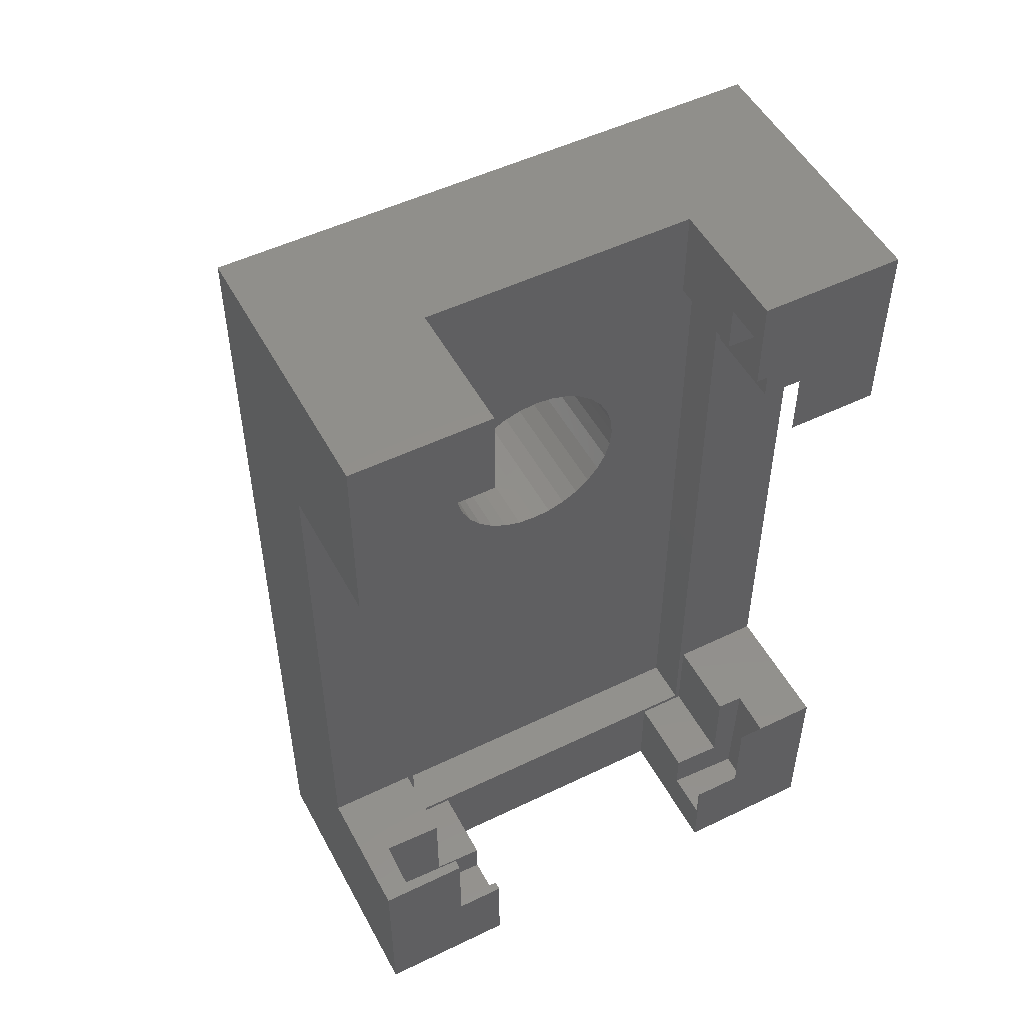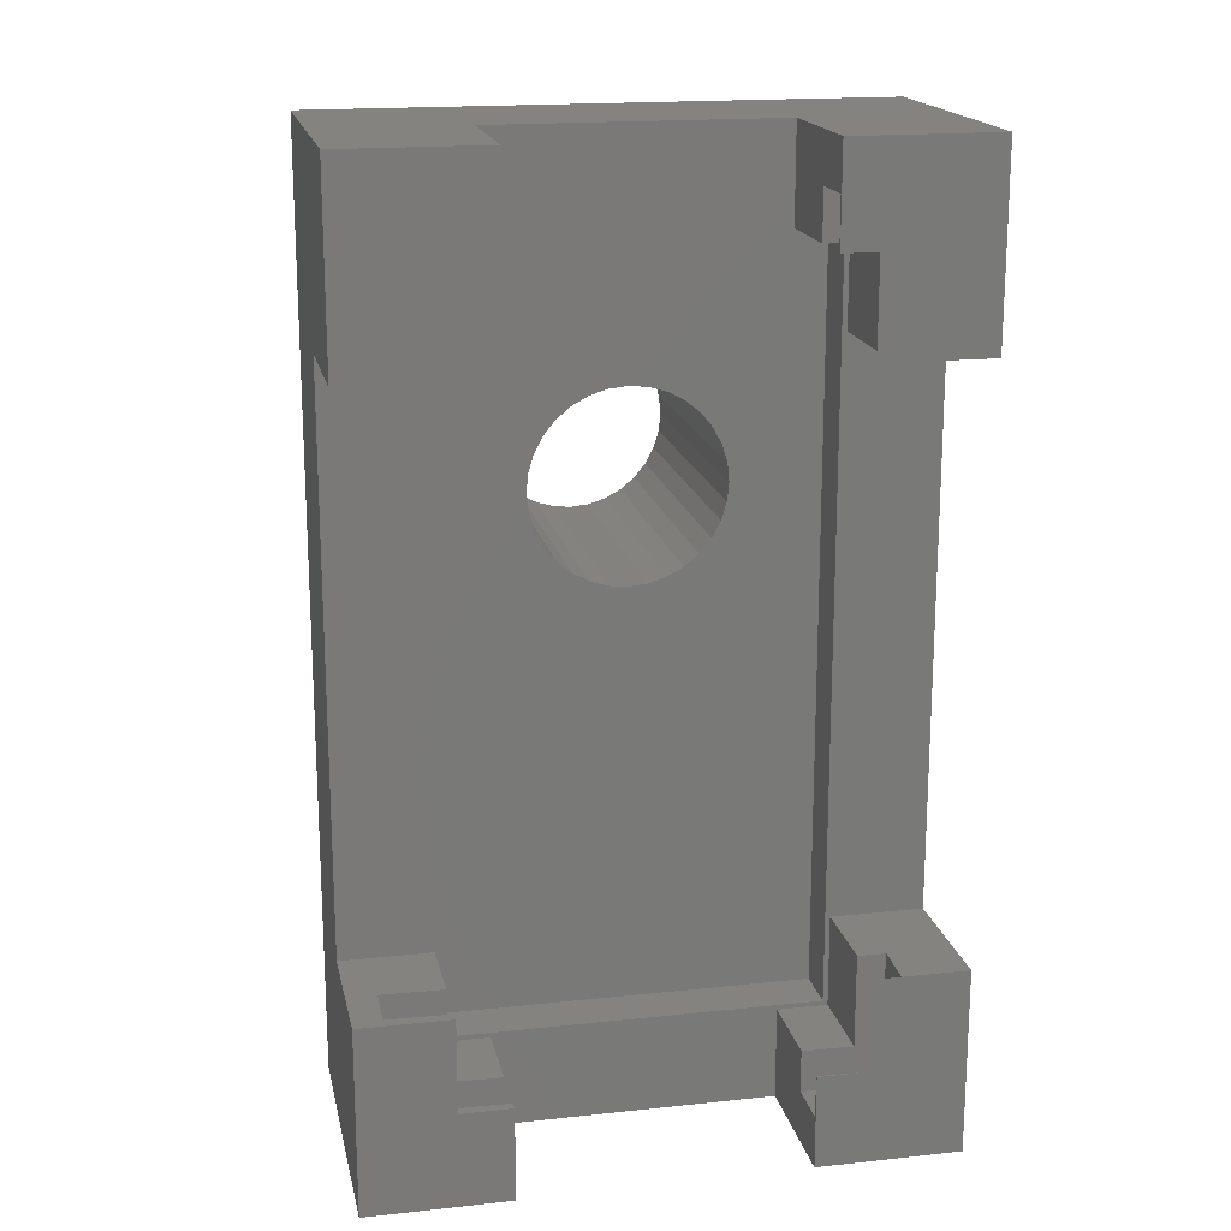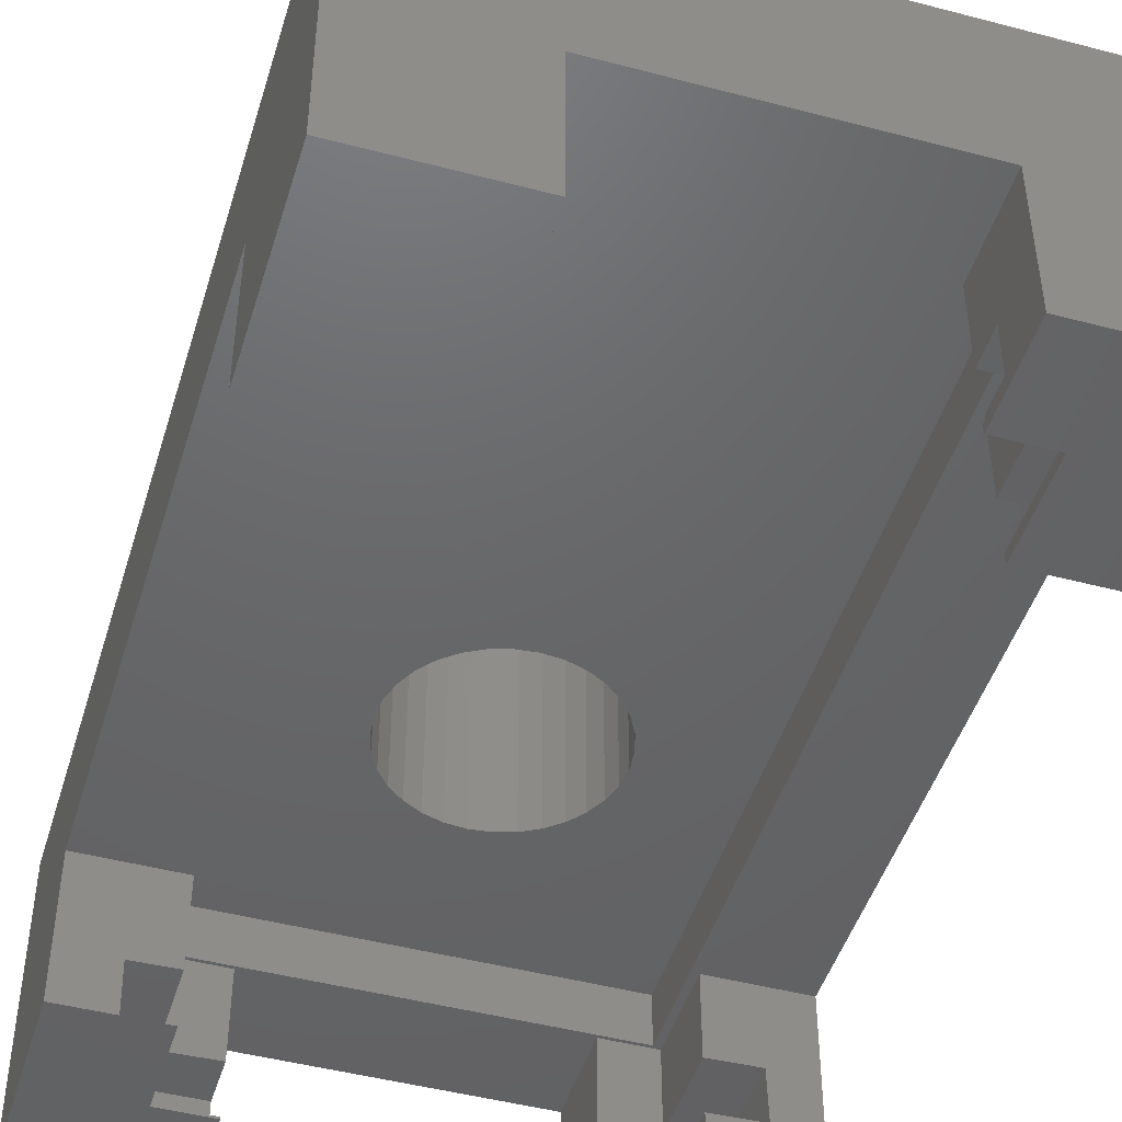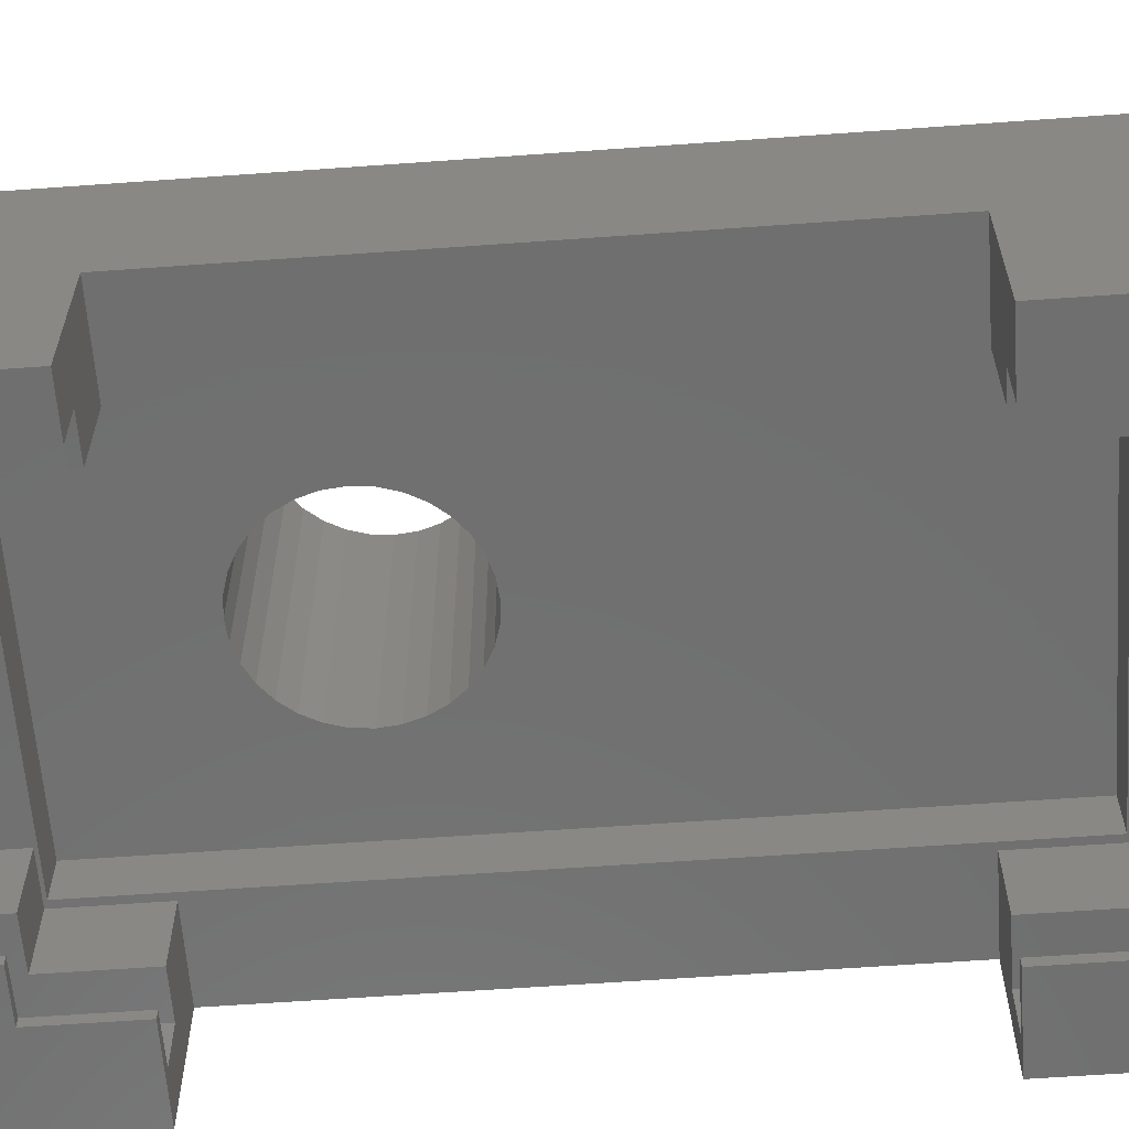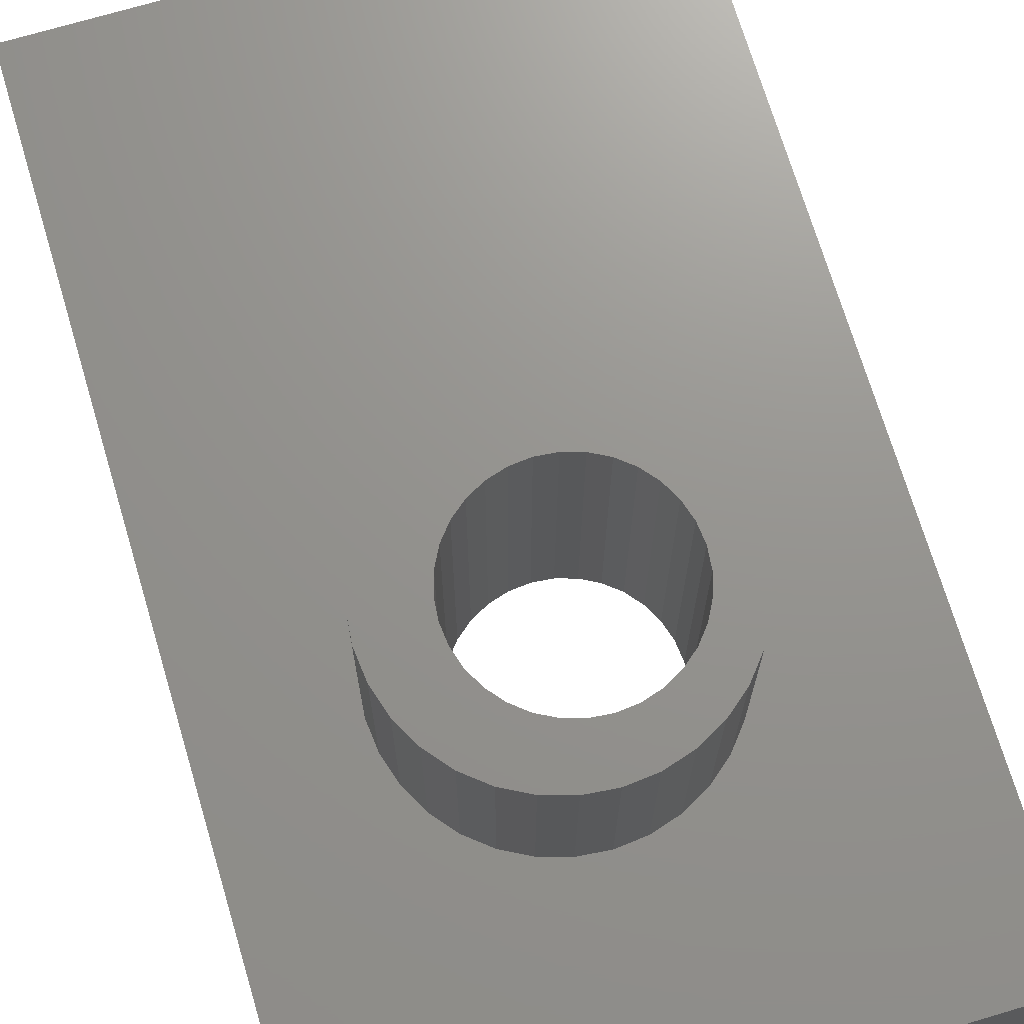
<metadata>
{"format":"stl","ext":"stl","renderer":"f3d","projection":"perspective","resolution":1024,"background":"white","views":[{"elev":51.2,"azim":152.3,"up":"+Y"},{"elev":17.8,"azim":168.2,"up":"+Y"},{"elev":-46.8,"azim":-16.7,"up":"+Z"},{"elev":-61.5,"azim":-85.8,"up":"+Z"},{"elev":71.1,"azim":163.4,"up":"+Z"}]}
</metadata>
<code>
# stl→obj: 228 verts, 456 faces
v -0.1484 0.2969 0.1484
v 0.1453 0.2969 0.1484
v -0.003125 0.1844 0.1484
v -0.01776 0.1829 0.1484
v -0.03183 0.1787 0.1484
v -0.04479 0.1717 0.1484
v -0.05616 0.1624 0.1484
v -0.06549 0.151 0.1484
v -0.07242 0.1381 0.1484
v -0.07668 0.124 0.1484
v -0.07812 0.1094 0.1484
v -0.07668 0.09474 0.1484
v -0.1484 -0.2969 0.1484
v -0.07242 0.08067 0.1484
v -0.06549 0.06771 0.1484
v -0.05616 0.05634 0.1484
v -0.04479 0.04701 0.1484
v -0.03183 0.04008 0.1484
v -0.01776 0.03582 0.1484
v -0.003125 0.03438 0.1484
v 0.1453 -0.2969 0.1484
v 0.01151 0.03582 0.1484
v 0.02558 0.04008 0.1484
v 0.03854 0.04701 0.1484
v 0.04991 0.05634 0.1484
v 0.05924 0.06771 0.1484
v 0.06617 0.08067 0.1484
v 0.07043 0.09474 0.1484
v 0.07187 0.1094 0.1484
v 0.07043 0.124 0.1484
v 0.06617 0.1381 0.1484
v 0.05924 0.151 0.1484
v 0.04991 0.1624 0.1484
v 0.03854 0.1717 0.1484
v 0.02558 0.1787 0.1484
v 0.01151 0.1829 0.1484
v -0.03183 0.1787 0.375
v -0.09008 0.173 0.375
v -0.04479 0.1717 0.375
v -0.05616 0.1624 0.375
v -0.1007 0.1532 0.375
v -0.06549 0.151 0.375
v -0.07242 0.1381 0.375
v -0.1072 0.1317 0.375
v -0.1007 0.06557 0.375
v -0.06549 0.06771 0.375
v -0.07242 0.08067 0.375
v -0.05616 0.05634 0.375
v -0.09008 0.04578 0.375
v -0.04479 0.04701 0.375
v -0.03183 0.04008 0.375
v -0.07585 0.02843 0.375
v -0.01776 0.03582 0.375
v 0.08604 0.1903 0.375
v 0.01151 0.1829 0.375
v 0.02558 0.1787 0.375
v 0.1003 0.173 0.375
v 0.03854 0.1717 0.375
v 0.04991 0.1624 0.375
v 0.1109 0.06557 0.375
v 0.04991 0.05634 0.375
v 0.1003 0.04578 0.375
v 0.03854 0.04701 0.375
v 0.02558 0.04008 0.375
v 0.08604 0.02843 0.375
v 0.01151 0.03582 0.375
v -0.003125 0.1844 0.375
v 0.0687 0.2046 0.375
v 0.04891 0.2151 0.375
v 0.02743 0.2216 0.375
v 0.005099 0.2238 0.375
v -0.01723 0.2216 0.375
v -0.03871 0.2151 0.375
v -0.0585 0.2046 0.375
v -0.07585 0.1903 0.375
v -0.01776 0.1829 0.375
v -0.003125 0.03438 0.375
v -0.0585 0.01419 0.375
v -0.03871 0.003615 0.375
v -0.01723 -0.002899 0.375
v 0.005099 -0.005099 0.375
v 0.02743 -0.002899 0.375
v 0.04891 0.003615 0.375
v 0.0687 0.01419 0.375
v -0.1072 0.08704 0.375
v -0.07668 0.09474 0.375
v -0.1094 0.1094 0.375
v -0.07812 0.1094 0.375
v -0.07668 0.124 0.375
v 0.1109 0.1532 0.375
v 0.05924 0.151 0.375
v 0.1174 0.1317 0.375
v 0.06617 0.1381 0.375
v 0.1196 0.1094 0.375
v 0.07043 0.124 0.375
v 0.07187 0.1094 0.375
v 0.1174 0.08704 0.375
v 0.07043 0.09474 0.375
v 0.06617 0.08067 0.375
v 0.05924 0.06771 0.375
v -0.2266 0.375 0.2266
v -0.2266 -0.375 0.2266
v -0.1072 0.08704 0.2266
v -0.1094 0.1094 0.2266
v -0.1072 0.1317 0.2266
v -0.1007 0.1532 0.2266
v -0.09008 0.173 0.2266
v -0.07585 0.1903 0.2266
v -0.0585 0.2046 0.2266
v -0.03871 0.2151 0.2266
v -0.01723 0.2216 0.2266
v 0.005099 0.2238 0.2266
v 0.2234 0.375 0.2266
v 0.2234 -0.375 0.2266
v 0.005099 -0.005099 0.2266
v -0.01723 -0.002899 0.2266
v -0.03871 0.003615 0.2266
v -0.0585 0.01419 0.2266
v -0.07585 0.02843 0.2266
v -0.09008 0.04578 0.2266
v -0.1007 0.06557 0.2266
v 0.1174 0.08704 0.2266
v 0.1109 0.06557 0.2266
v 0.1003 0.04578 0.2266
v 0.08604 0.02843 0.2266
v 0.0687 0.01419 0.2266
v 0.04891 0.003615 0.2266
v 0.02743 -0.002899 0.2266
v 0.02743 0.2216 0.2266
v 0.04891 0.2151 0.2266
v 0.0687 0.2046 0.2266
v 0.08604 0.1903 0.2266
v 0.1003 0.173 0.2266
v 0.1109 0.1532 0.2266
v 0.1174 0.1317 0.2266
v 0.1196 0.1094 0.2266
v -0.1119 -0.3343 0.001855
v -0.1524 -0.3007 0
v -0.171 -0.3357 0.0004047
v -0.1737 -0.2266 0
v -0.1119 -0.3007 0.001855
v -0.1524 -0.2266 0
v -0.172 -0.3357 0.03946
v -0.1747 -0.2266 0.03939
v -0.1119 -0.3343 0.04093
v -0.1524 0.2252 0
v -0.1524 0.2994 0
v -0.1848 0.2252 0
v -0.1875 0.3359 0
v -0.1119 0.2994 0.001855
v -0.1119 0.3378 0.001855
v -0.1885 0.3359 0.03905
v -0.1119 0.3378 0.04093
v -0.1857 0.2252 0.03912
v -0.2266 -0.375 0
v -0.2266 -0.2266 0
v -0.1119 -0.3007 0
v -0.1119 -0.375 0
v -0.2266 0.2252 0
v -0.2266 0.375 0
v -0.1119 0.375 0
v -0.1119 0.2994 0
v -0.1524 -0.2266 0.03994
v -0.1524 -0.2266 0.1094
v -0.2266 -0.2266 0.1094
v -0.1524 -0.3007 0.1094
v -0.1524 -0.3007 0.03994
v -0.1119 -0.3007 0.1094
v -0.1119 -0.3007 0.04093
v 0.2234 0.2252 0
v 0.1511 0.2252 0.008311
v 0.1511 0.2252 0
v 0.1901 0.2252 0.009268
v 0.2234 0.2252 0.1094
v 0.1891 0.2252 0.04832
v 0.1511 0.2252 0.1094
v 0.1511 0.2252 0.04739
v 0.1511 0.2994 0.1094
v 0.1511 0.2994 0.04739
v 0.1511 0.2994 0.008311
v 0.1511 0.2994 0
v 0.1106 0.2994 0.1094
v 0.1106 0.2994 0.04639
v 0.1106 0.2994 0.007318
v 0.1106 0.2994 0
v 0.1106 0.375 0
v 0.1106 0.3433 0.007318
v 0.1106 0.3433 0.04639
v 0.1106 0.375 0.1094
v -0.1119 0.375 0.1094
v -0.1119 0.2994 0.1094
v -0.1119 0.2994 0.04093
v -0.1524 0.2994 0.1094
v -0.1524 0.2994 0.03994
v -0.1524 0.2252 0.1094
v -0.1524 0.2252 0.03994
v -0.2266 0.2252 0.1094
v -0.1119 -0.375 0.1094
v 0.1106 -0.3288 0.007318
v 0.1106 -0.3007 0
v 0.1106 -0.375 0
v 0.1106 -0.3007 0.007318
v 0.1106 -0.375 0.1094
v 0.1106 -0.3007 0.1094
v 0.1106 -0.3007 0.04639
v 0.1106 -0.3288 0.04639
v 0.1511 -0.3007 0.1094
v 0.1511 -0.3007 0.04739
v 0.1511 -0.3007 0.008311
v 0.1511 -0.3007 0
v 0.1511 -0.2266 0.1094
v 0.1511 -0.2266 0.04739
v 0.1511 -0.2266 0.008311
v 0.1511 -0.2266 0
v 0.2234 -0.2266 0
v 0.2011 -0.2266 0.009541
v 0.2002 -0.2266 0.04859
v 0.2234 -0.2266 0.1094
v 0.1862 0.3451 0.04825
v 0.1871 0.3451 0.009196
v 0.2026 -0.3265 0.04865
v 0.2036 -0.3265 0.009601
v 0.1453 0.2969 0.1094
v -0.1484 0.2969 0.1094
v -0.1484 -0.2969 0.1094
v 0.1453 -0.2969 0.1094
v 0.2234 0.375 0
v 0.2234 -0.375 0
f 1 2 3
f 1 3 4
f 1 4 5
f 1 5 6
f 1 6 7
f 1 7 8
f 1 8 9
f 1 9 10
f 1 10 11
f 1 11 12
f 1 12 13
f 13 12 14
f 13 14 15
f 13 15 16
f 13 16 17
f 13 17 18
f 13 18 19
f 13 19 20
f 13 20 21
f 21 20 22
f 21 22 23
f 21 23 24
f 21 24 25
f 21 25 26
f 21 26 27
f 21 27 28
f 2 21 28
f 2 28 29
f 2 29 30
f 2 30 31
f 2 31 32
f 2 32 33
f 2 33 34
f 2 34 35
f 2 35 36
f 2 36 3
f 37 38 39
f 40 39 38
f 38 41 40
f 40 41 42
f 43 42 41
f 41 44 43
f 45 46 47
f 48 46 45
f 45 49 48
f 49 50 48
f 51 50 49
f 49 52 51
f 53 51 52
f 54 55 56
f 54 56 57
f 56 58 57
f 57 58 59
f 60 61 62
f 62 61 63
f 62 63 64
f 62 64 65
f 65 64 66
f 67 55 54
f 67 54 68
f 67 68 69
f 67 69 70
f 67 70 71
f 67 71 72
f 67 72 73
f 67 73 74
f 67 74 75
f 75 38 37
f 75 37 76
f 75 76 67
f 77 53 52
f 77 52 78
f 77 78 79
f 77 79 80
f 77 80 81
f 77 81 82
f 77 82 83
f 77 83 84
f 77 84 65
f 77 65 66
f 45 47 85
f 85 47 86
f 85 86 87
f 87 86 88
f 87 88 44
f 44 88 89
f 44 89 43
f 57 59 90
f 90 59 91
f 90 91 92
f 92 91 93
f 92 93 94
f 94 93 95
f 94 95 96
f 94 96 97
f 97 96 98
f 97 98 99
f 97 99 60
f 60 99 100
f 60 100 61
f 20 66 22
f 22 66 64
f 22 64 23
f 23 64 63
f 23 63 24
f 24 63 61
f 24 61 25
f 25 61 100
f 25 100 26
f 26 100 99
f 26 99 27
f 27 99 98
f 27 98 28
f 28 98 96
f 28 96 29
f 66 20 77
f 77 20 19
f 77 19 53
f 53 19 18
f 53 18 51
f 51 18 17
f 51 17 50
f 50 17 16
f 50 16 48
f 48 16 15
f 48 15 46
f 46 15 14
f 46 14 47
f 47 14 12
f 47 12 86
f 86 12 11
f 86 11 88
f 3 76 4
f 4 76 37
f 4 37 5
f 5 37 39
f 5 39 6
f 6 39 40
f 6 40 7
f 7 40 42
f 7 42 8
f 8 42 43
f 8 43 9
f 9 43 89
f 9 89 10
f 10 89 88
f 10 88 11
f 76 3 67
f 67 3 36
f 67 36 55
f 55 36 35
f 55 35 56
f 56 35 34
f 56 34 58
f 58 34 33
f 58 33 59
f 59 33 32
f 59 32 91
f 91 32 31
f 91 31 93
f 93 31 30
f 93 30 95
f 95 30 29
f 95 29 96
f 101 102 103
f 101 103 104
f 101 104 105
f 101 105 106
f 101 106 107
f 101 107 108
f 101 108 109
f 101 109 110
f 101 110 111
f 101 111 112
f 101 112 113
f 102 114 115
f 102 115 116
f 102 116 117
f 102 117 118
f 102 118 119
f 102 119 120
f 102 120 121
f 102 121 103
f 114 122 123
f 114 123 124
f 114 124 125
f 114 125 126
f 114 126 127
f 114 127 128
f 114 128 115
f 113 112 129
f 113 129 130
f 113 130 131
f 113 131 132
f 113 132 133
f 113 133 134
f 113 134 135
f 113 135 136
f 113 136 122
f 113 122 114
f 136 94 122
f 122 94 97
f 122 97 123
f 123 97 60
f 123 60 124
f 124 60 62
f 124 62 125
f 125 62 65
f 125 65 126
f 126 65 84
f 126 84 127
f 127 84 83
f 127 83 128
f 128 83 82
f 128 82 115
f 115 82 81
f 115 81 116
f 116 81 80
f 116 80 117
f 117 80 79
f 117 79 118
f 118 79 78
f 118 78 119
f 119 78 52
f 119 52 120
f 120 52 49
f 120 49 121
f 121 49 45
f 121 45 103
f 103 45 85
f 103 85 104
f 104 85 87
f 104 87 105
f 105 87 44
f 105 44 106
f 106 44 41
f 106 41 107
f 107 41 38
f 107 38 108
f 108 38 75
f 108 75 109
f 109 75 74
f 109 74 110
f 110 74 73
f 110 73 111
f 111 73 72
f 111 72 112
f 112 72 71
f 112 71 129
f 129 71 70
f 129 70 130
f 130 70 69
f 130 69 131
f 131 69 68
f 131 68 132
f 132 68 54
f 132 54 133
f 133 54 57
f 133 57 134
f 134 57 90
f 134 90 135
f 135 90 92
f 135 92 136
f 136 92 94
f 137 138 139
f 138 140 139
f 141 138 137
f 142 140 138
f 143 139 144
f 144 139 140
f 145 137 143
f 143 137 139
f 146 147 148
f 148 147 149
f 147 150 149
f 149 150 151
f 152 149 153
f 153 149 151
f 154 148 152
f 152 148 149
f 155 156 140
f 155 140 142
f 155 142 138
f 155 138 157
f 155 157 158
f 147 146 148
f 147 148 159
f 147 159 160
f 147 160 161
f 147 161 162
f 163 144 164
f 164 144 165
f 144 140 165
f 165 140 156
f 164 166 163
f 163 166 167
f 166 168 167
f 167 168 169
f 141 157 138
f 170 171 172
f 171 170 173
f 173 170 174
f 173 174 175
f 175 174 176
f 175 176 177
f 176 178 177
f 177 178 179
f 171 180 172
f 172 180 181
f 178 182 179
f 179 182 183
f 180 184 181
f 181 184 185
f 186 185 184
f 186 184 187
f 186 187 188
f 186 188 189
f 182 189 183
f 183 189 188
f 150 162 151
f 161 190 153
f 161 153 151
f 161 151 162
f 190 191 153
f 153 191 192
f 191 193 192
f 192 193 194
f 147 162 150
f 193 195 194
f 194 195 196
f 195 197 196
f 196 197 154
f 197 159 154
f 154 159 148
f 198 169 168
f 169 198 145
f 145 198 158
f 145 158 137
f 137 158 157
f 137 157 141
f 199 200 201
f 202 200 199
f 203 204 205
f 203 205 206
f 203 206 199
f 203 199 201
f 204 207 205
f 205 207 208
f 202 209 200
f 200 209 210
f 207 211 208
f 208 211 212
f 209 213 210
f 210 213 214
f 215 214 213
f 215 213 216
f 215 216 217
f 215 217 218
f 218 217 211
f 211 217 212
f 188 187 219
f 219 187 220
f 219 220 175
f 175 220 173
f 217 216 221
f 221 216 222
f 221 222 206
f 206 222 199
f 213 209 216
f 216 209 222
f 209 202 222
f 222 202 199
f 173 220 171
f 171 220 180
f 220 187 180
f 180 187 184
f 212 217 208
f 208 217 221
f 208 221 205
f 205 221 206
f 143 167 145
f 143 144 167
f 145 167 169
f 167 144 163
f 196 154 194
f 194 154 152
f 194 152 192
f 192 152 153
f 175 177 219
f 219 177 179
f 219 179 188
f 188 179 183
f 223 224 191
f 224 193 191
f 224 225 164
f 225 166 164
f 204 226 207
f 226 211 207
f 211 226 223
f 168 166 225
f 168 225 226
f 168 226 204
f 168 204 203
f 168 203 198
f 195 193 224
f 195 224 164
f 195 164 165
f 195 165 197
f 182 178 223
f 182 223 191
f 182 191 190
f 182 190 189
f 176 174 218
f 176 218 211
f 176 211 223
f 176 223 178
f 186 227 185
f 185 227 181
f 227 170 181
f 181 170 172
f 215 228 214
f 214 228 210
f 228 201 210
f 210 201 200
f 160 159 101
f 101 159 197
f 101 197 102
f 102 197 165
f 102 165 155
f 155 165 156
f 227 186 113
f 113 186 189
f 113 189 101
f 101 189 190
f 101 190 160
f 160 190 161
f 228 215 114
f 114 215 218
f 114 218 113
f 113 218 174
f 113 174 227
f 227 174 170
f 155 158 102
f 102 158 198
f 102 198 114
f 114 198 203
f 114 203 228
f 228 203 201
f 1 13 224
f 224 13 225
f 13 21 225
f 225 21 226
f 21 2 226
f 226 2 223
f 2 1 223
f 223 1 224

</code>
